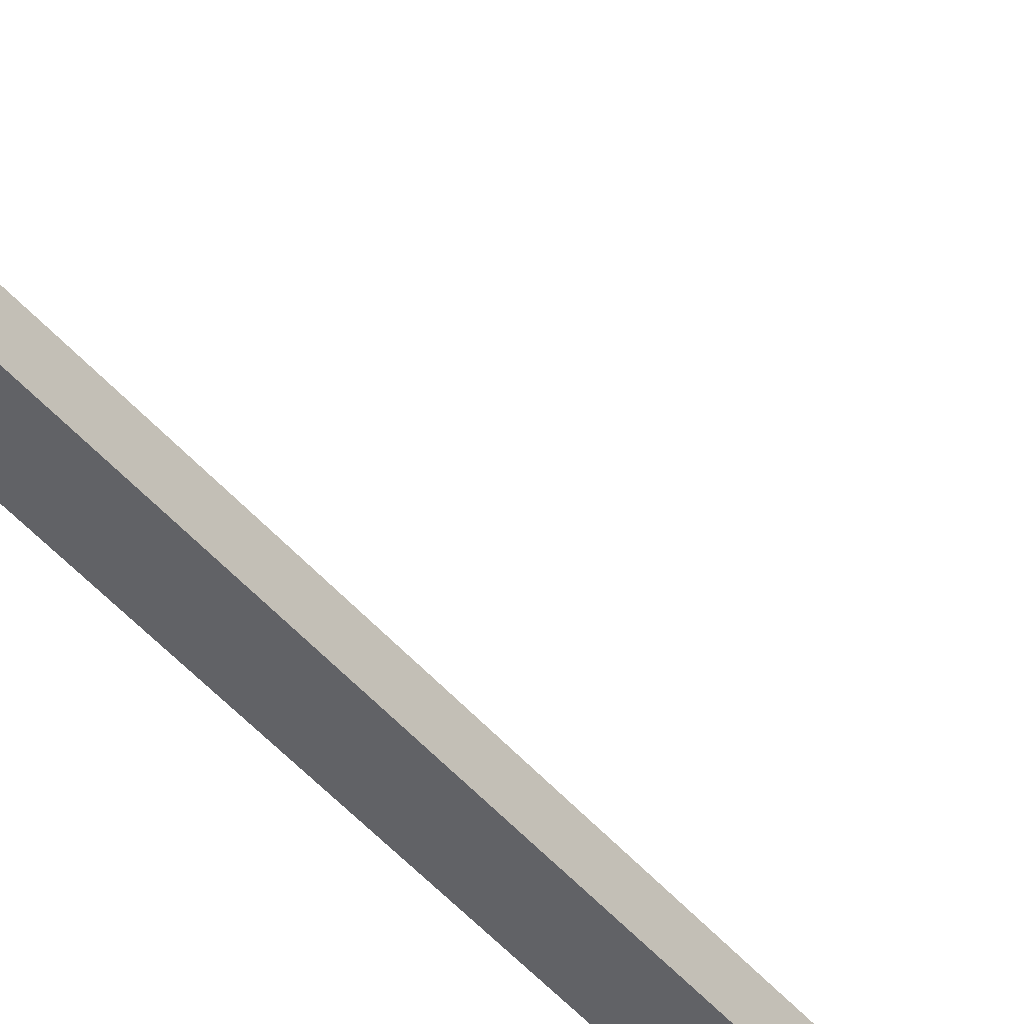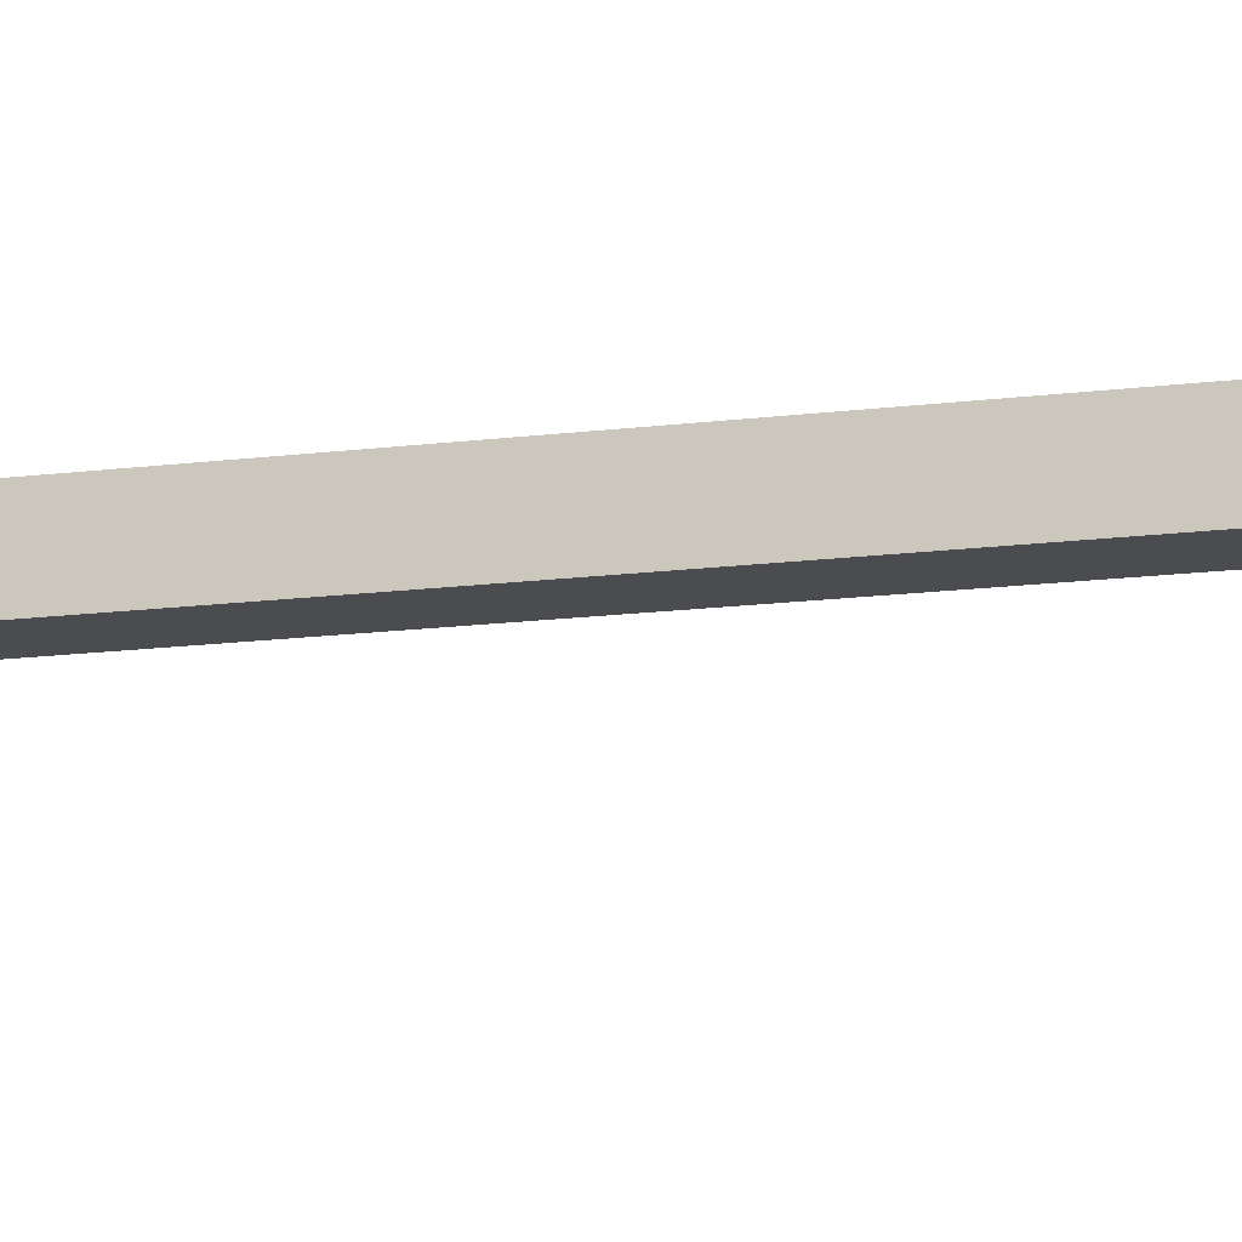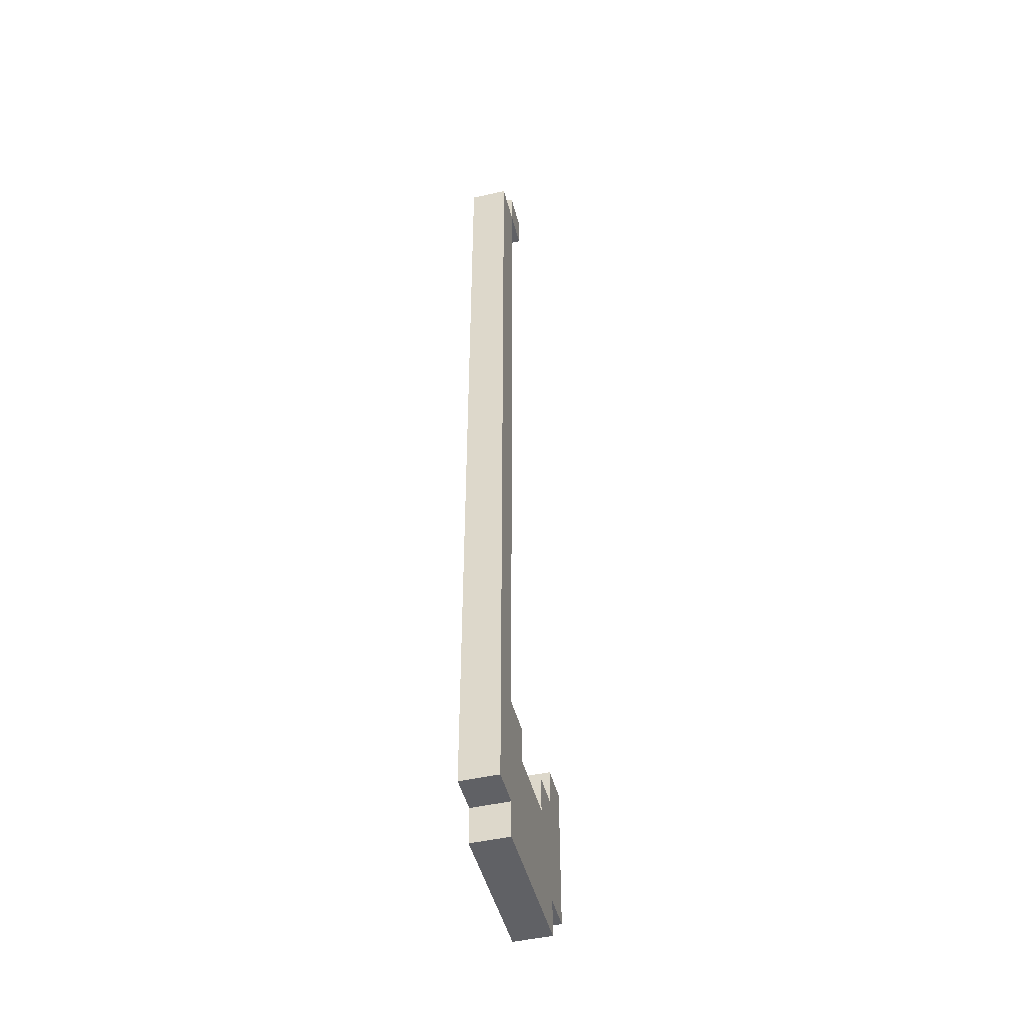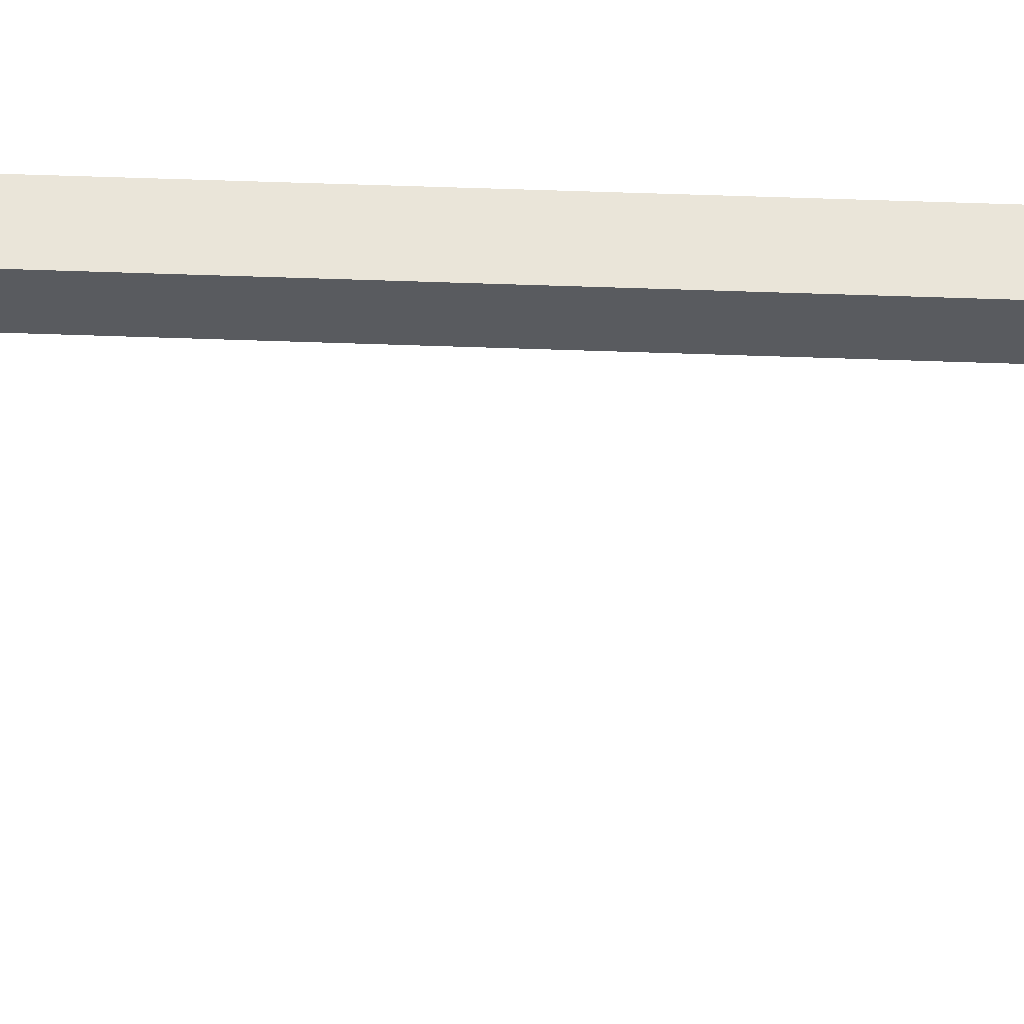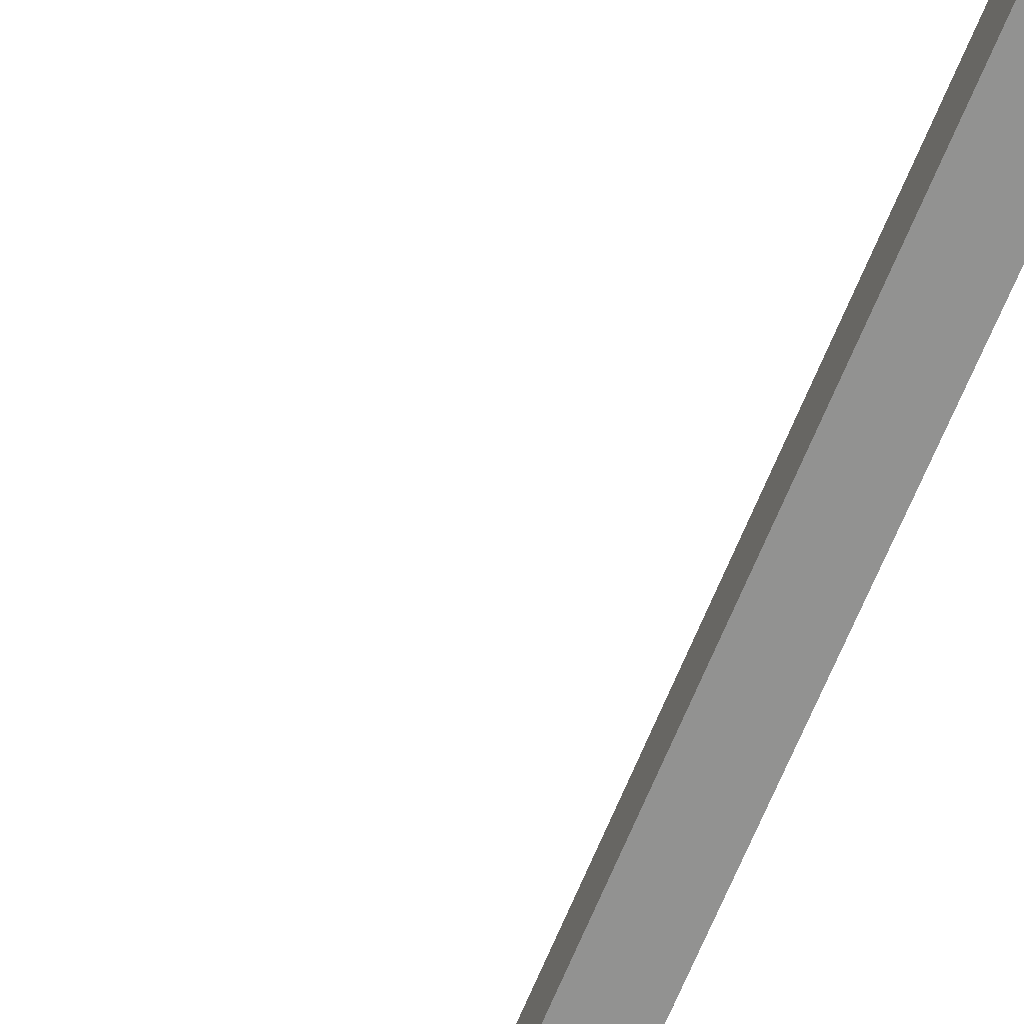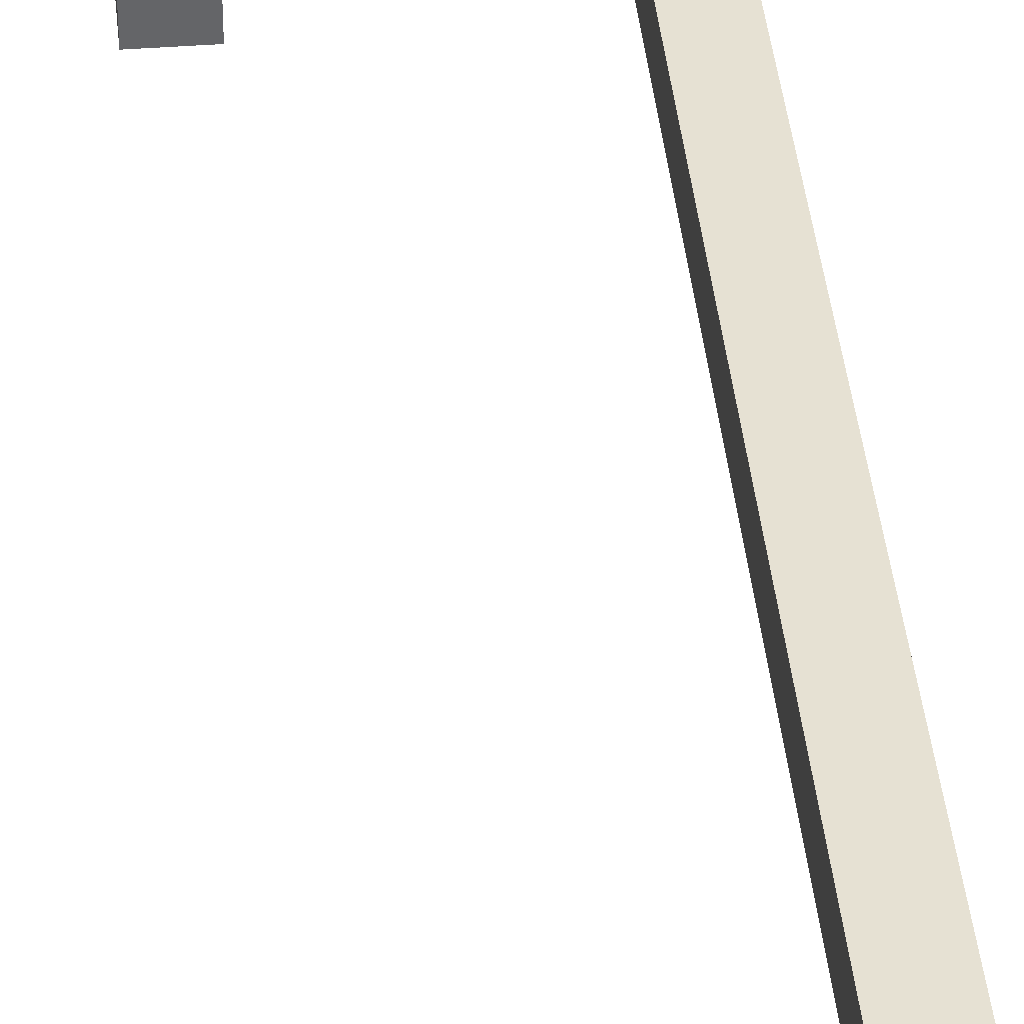
<metadata>
{"format":"obj","ext":"obj","renderer":"f3d","projection":"perspective","resolution":1024,"background":"white","views":[{"elev":-50.7,"azim":39.5,"up":"+Z"},{"elev":-14.7,"azim":-74.1,"up":"+Z"},{"elev":-47.3,"azim":-75.6,"up":"+Y"},{"elev":58.1,"azim":92.1,"up":"+Z"},{"elev":-66.2,"azim":157.9,"up":"+Z"},{"elev":38.8,"azim":174.5,"up":"+Z"}]}
</metadata>
<code>
o
v -1.8 0.1 -0.4
v -1.8 0.1 -0.5
v -1.8 2.5 -0.4
v -1.8 2.5 -0.5
v -1.7 0 -0.4
v -1.7 0 -0.5
v -1.7 0.1 -0.4
v -1.7 0.1 -0.5
v -1.7 2.5 -0.4
v -1.7 2.5 -0.5
v -1.7 2.6 -0.4
v -1.7 2.6 -0.5
v -1.4 0.3 -0.4
v -1.4 0.3 -0.5
v -1.4 0.4 -0.4
v -1.4 0.4 -0.5
v -1.3 0.4 -0.4
v -1.3 0.4 -0.5
v -1.3 0.5 -0.4
v -1.3 0.5 -0.5
v -1.7 0.4 -0.4
v -1.7 0.4 -0.5
v -1.7 2.5 -0.4
v -1.7 2.5 -0.5
v -1.6 0.3 -0.4
v -1.6 0.3 -0.5
v -1.6 0.4 -0.4
v -1.6 0.4 -0.5
v -1.6 2.5 -0.4
v -1.6 2.5 -0.5
v -1.6 2.6 -0.4
v -1.6 2.6 -0.5
v -1.3 0 -0.4
v -1.3 0 -0.5
v -1.3 0.1 -0.4
v -1.3 0.1 -0.5
v -1.2 0.1 -0.4
v -1.2 0.1 -0.5
v -1.2 0.5 -0.4
v -1.2 0.5 -0.5
v -1.8 0.1 -0.4
v -1.8 2.5 -0.4
v -1.7 0 -0.4
v -1.7 0.1 -0.4
v -1.7 0.4 -0.4
v -1.7 2.5 -0.4
v -1.7 2.6 -0.4
v -1.6 0.3 -0.4
v -1.6 0.4 -0.4
v -1.6 2.5 -0.4
v -1.6 2.6 -0.4
v -1.4 0.3 -0.4
v -1.4 0.4 -0.4
v -1.3 0 -0.4
v -1.3 0.1 -0.4
v -1.3 0.4 -0.4
v -1.3 0.5 -0.4
v -1.2 0.1 -0.4
v -1.2 0.5 -0.4
v -1.8 0.1 -0.5
v -1.8 2.5 -0.5
v -1.7 0 -0.5
v -1.7 0.1 -0.5
v -1.7 0.4 -0.5
v -1.7 2.5 -0.5
v -1.7 2.6 -0.5
v -1.6 0.3 -0.5
v -1.6 0.4 -0.5
v -1.6 2.5 -0.5
v -1.6 2.6 -0.5
v -1.4 0.3 -0.5
v -1.4 0.4 -0.5
v -1.3 0 -0.5
v -1.3 0.1 -0.5
v -1.3 0.4 -0.5
v -1.3 0.5 -0.5
v -1.2 0.1 -0.5
v -1.2 0.5 -0.5
v -1.7 0 -0.4
v -1.3 0 -0.4
v -1.7 0 -0.5
v -1.3 0 -0.5
v -1.8 0.1 -0.4
v -1.7 0.1 -0.4
v -1.3 0.1 -0.4
v -1.2 0.1 -0.4
v -1.8 0.1 -0.5
v -1.7 0.1 -0.5
v -1.3 0.1 -0.5
v -1.2 0.1 -0.5
v -1.7 2.5 -0.4
v -1.6 2.5 -0.4
v -1.7 2.5 -0.5
v -1.6 2.5 -0.5
v -1.6 0.3 -0.4
v -1.4 0.3 -0.4
v -1.6 0.3 -0.5
v -1.4 0.3 -0.5
v -1.7 0.4 -0.4
v -1.6 0.4 -0.4
v -1.4 0.4 -0.4
v -1.3 0.4 -0.4
v -1.7 0.4 -0.5
v -1.6 0.4 -0.5
v -1.4 0.4 -0.5
v -1.3 0.4 -0.5
v -1.3 0.5 -0.4
v -1.2 0.5 -0.4
v -1.3 0.5 -0.5
v -1.2 0.5 -0.5
v -1.8 2.5 -0.4
v -1.7 2.5 -0.4
v -1.8 2.5 -0.5
v -1.7 2.5 -0.5
v -1.7 2.6 -0.4
v -1.6 2.6 -0.4
v -1.7 2.6 -0.5
v -1.6 2.6 -0.5
f 3 2 1
f 4 2 3
f 7 6 5
f 8 6 7
f 11 10 9
f 12 10 11
f 15 14 13
f 16 14 15
f 19 18 17
f 20 18 19
f 21 22 23
f 23 22 24
f 25 26 27
f 27 26 28
f 29 30 31
f 31 30 32
f 33 34 35
f 35 34 36
f 37 38 39
f 39 38 40
f 44 42 41
f 45 42 44
f 46 42 45
f 48 44 43
f 48 45 44
f 49 45 48
f 50 47 46
f 51 47 50
f 52 48 43
f 54 52 43
f 54 53 52
f 55 53 54
f 56 53 55
f 58 57 56
f 58 56 55
f 59 57 58
f 60 61 63
f 63 61 64
f 64 61 65
f 62 63 67
f 63 64 67
f 67 64 68
f 65 66 69
f 69 66 70
f 62 67 71
f 62 71 73
f 71 72 73
f 73 72 74
f 74 72 75
f 75 76 77
f 74 75 77
f 77 76 78
f 81 80 79
f 82 80 81
f 87 84 83
f 88 84 87
f 89 86 85
f 90 86 89
f 93 92 91
f 94 92 93
f 95 96 97
f 97 96 98
f 99 100 103
f 103 100 104
f 101 102 105
f 105 102 106
f 107 108 109
f 109 108 110
f 111 112 113
f 113 112 114
f 115 116 117
f 117 116 118

</code>
